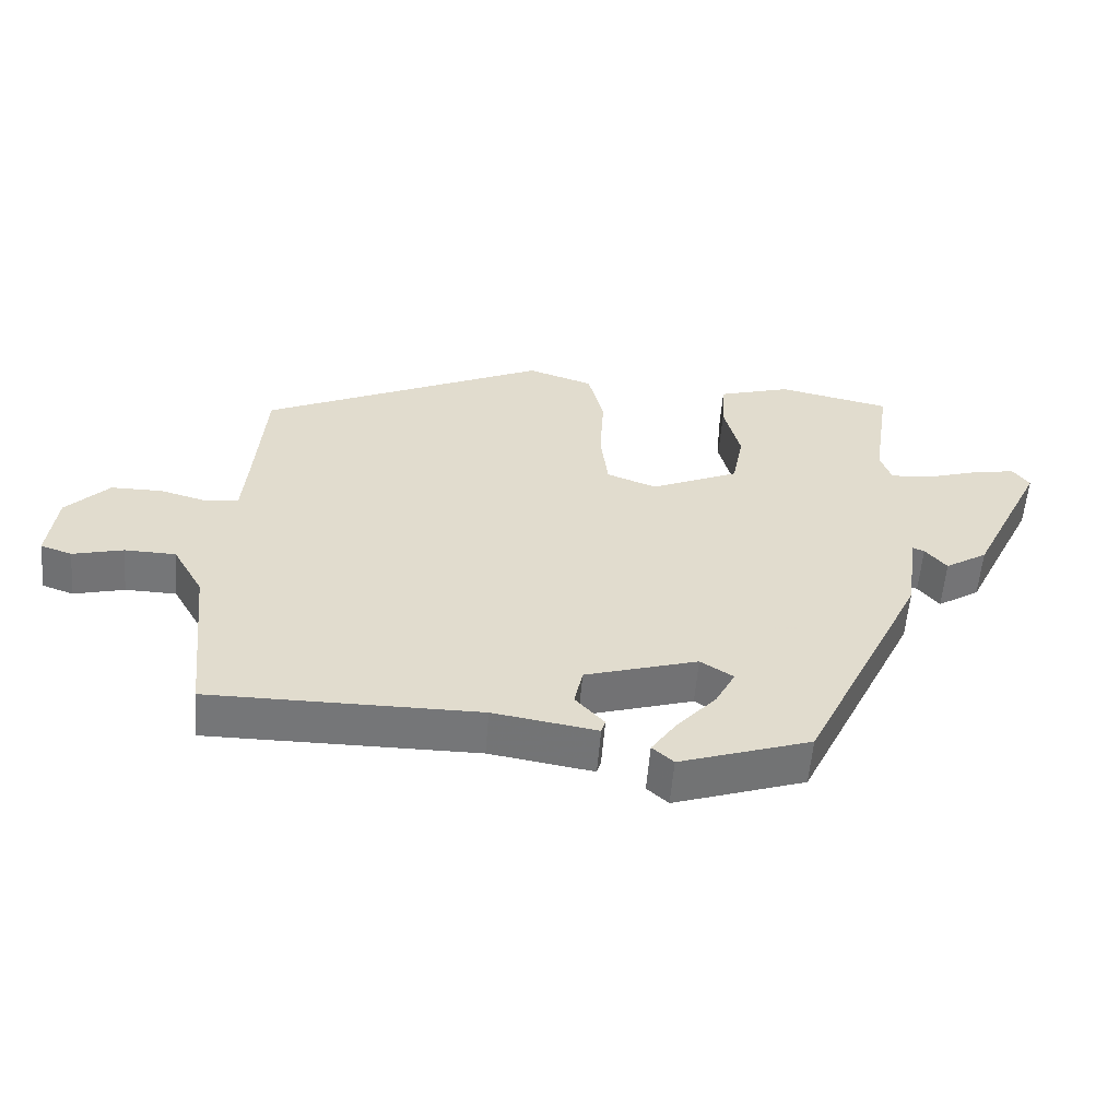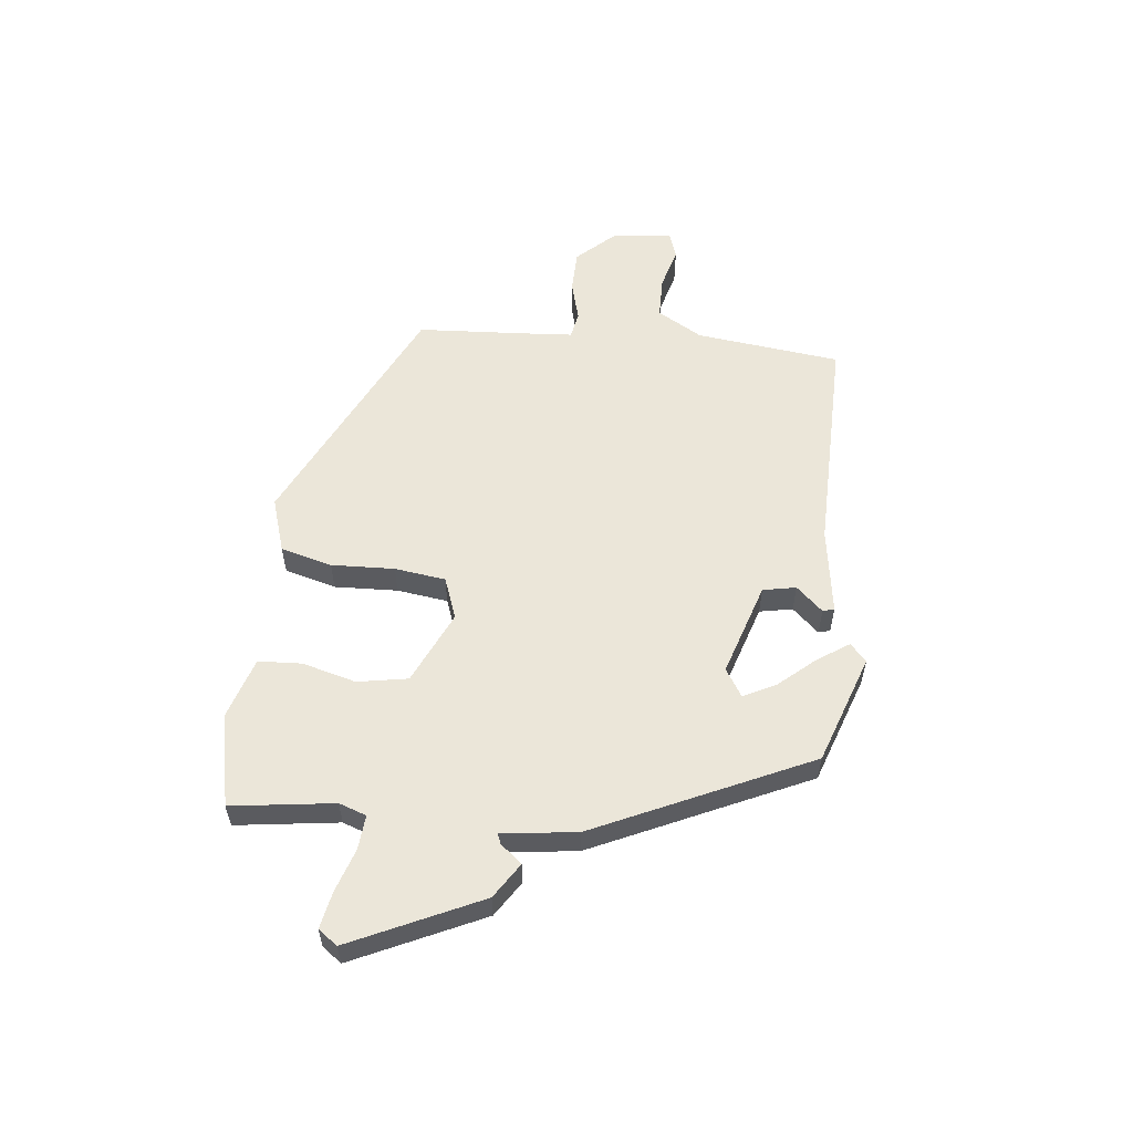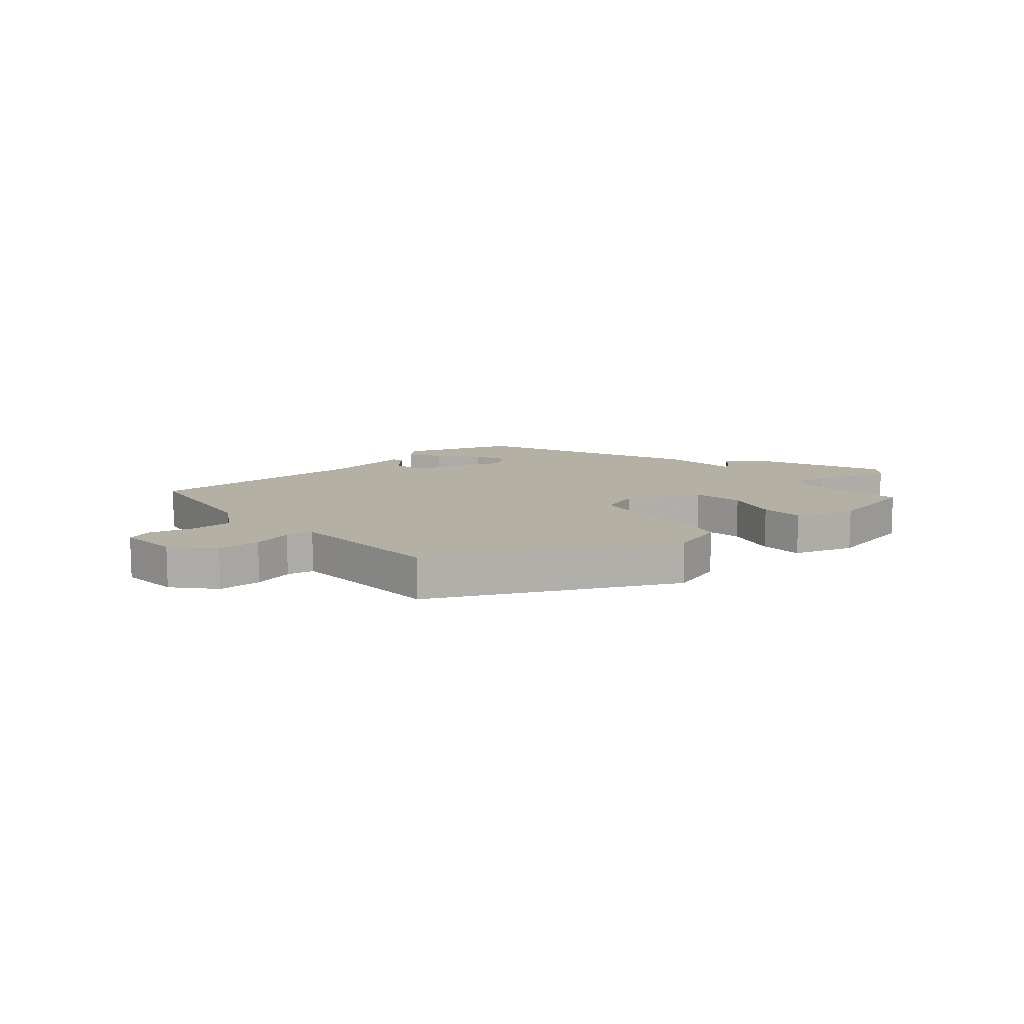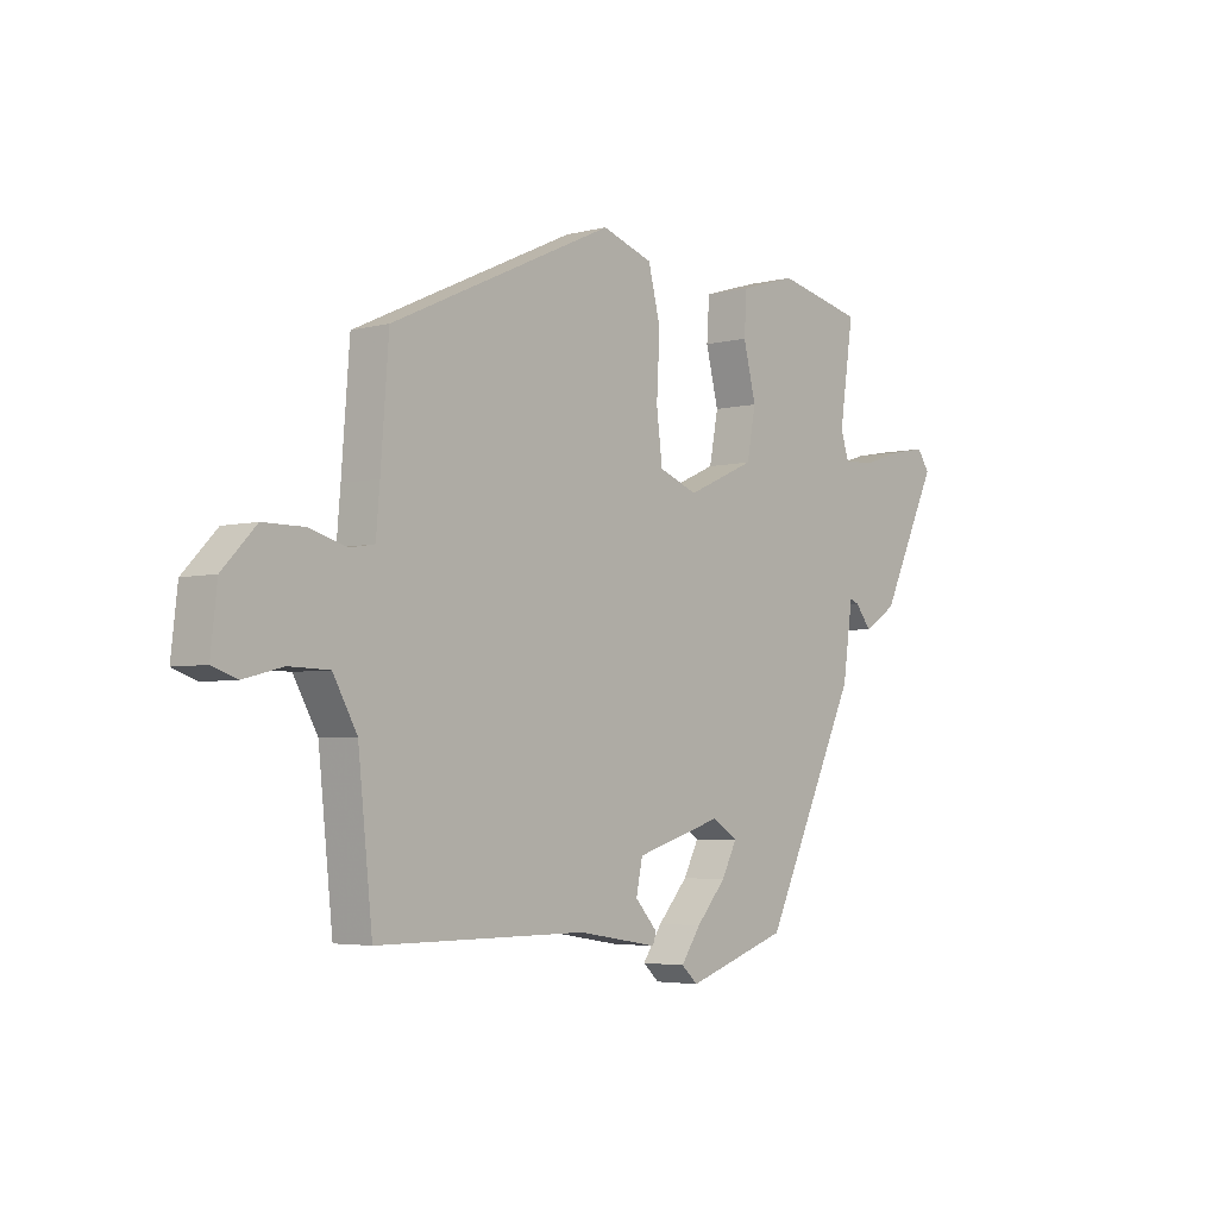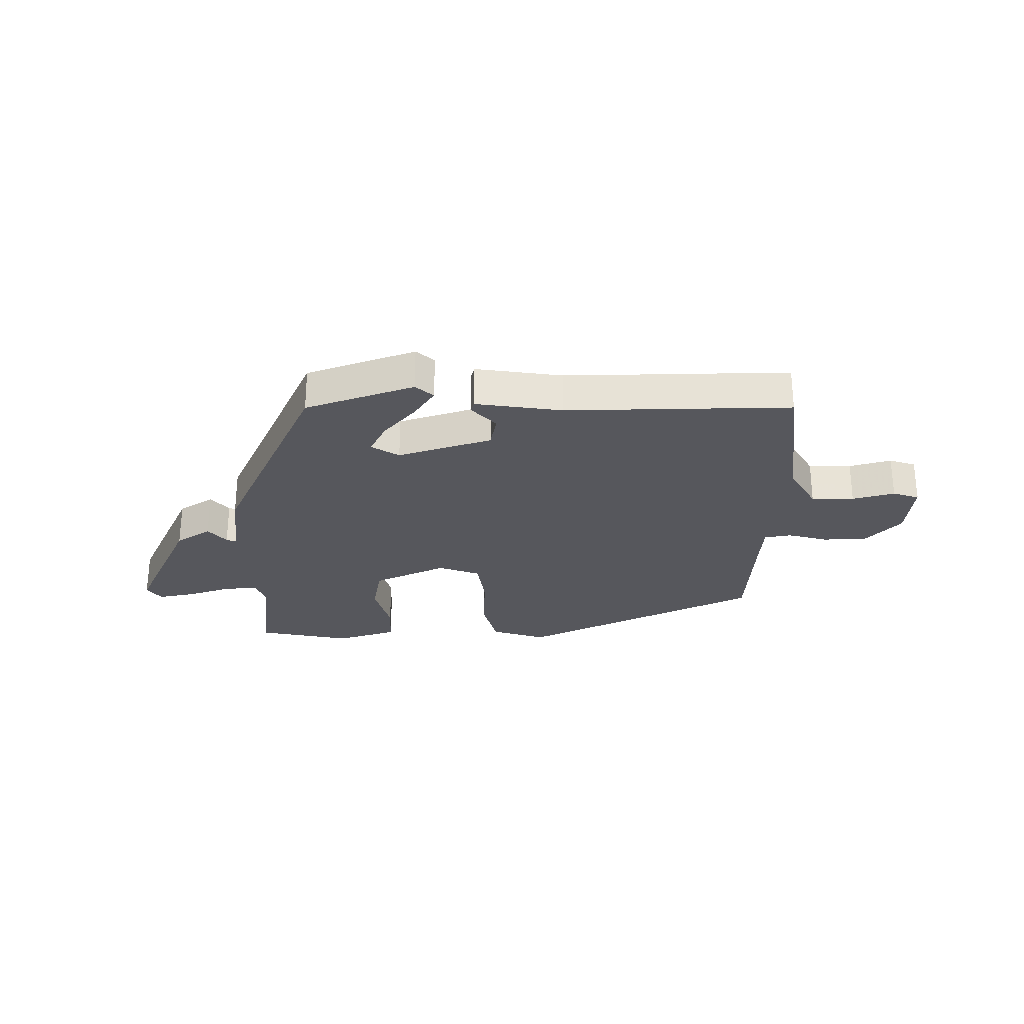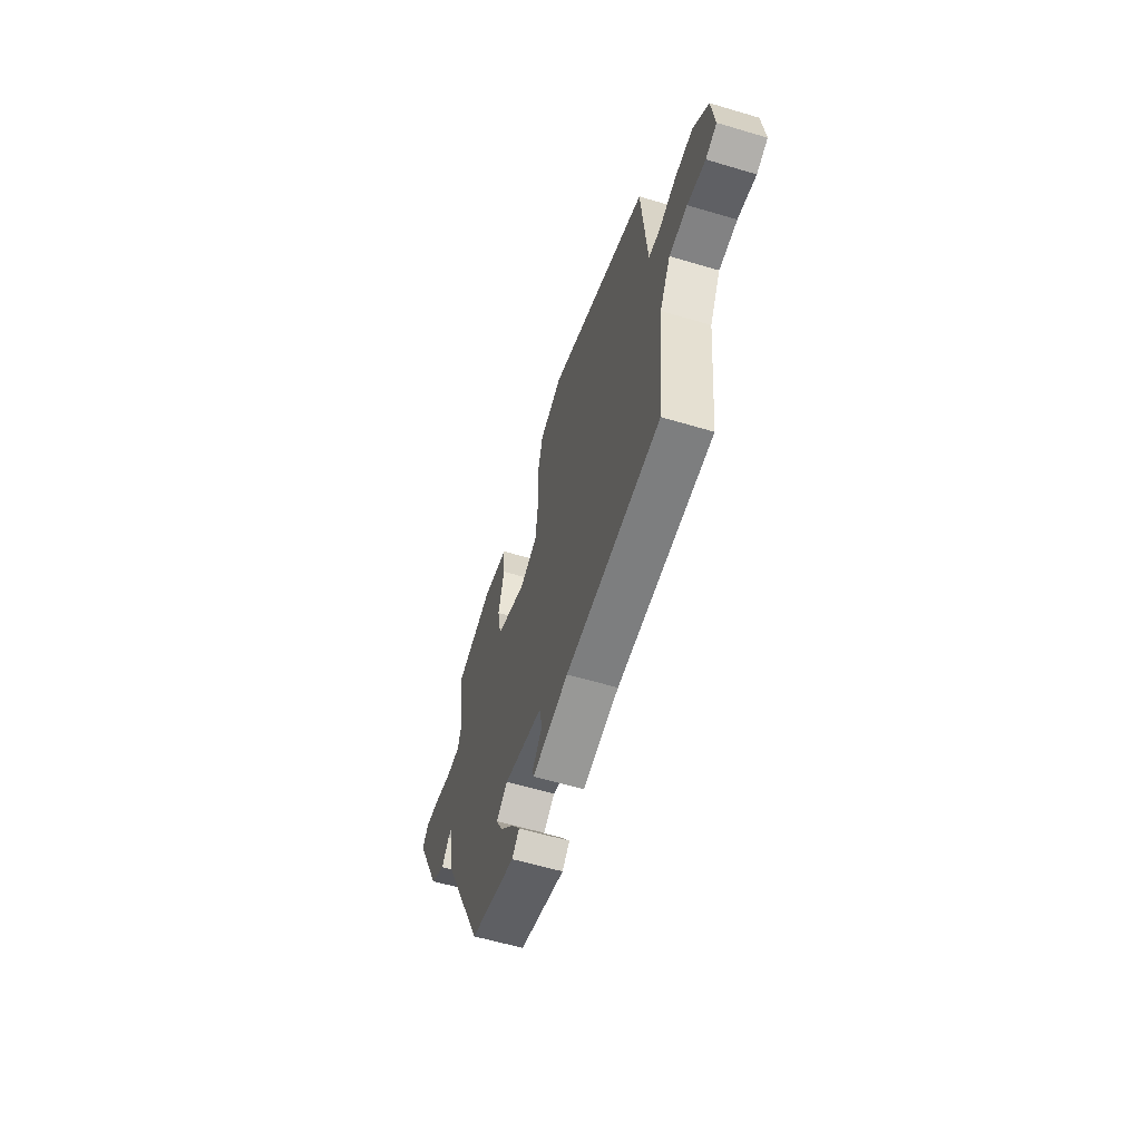
<metadata>
{"format":"obj","ext":"obj","renderer":"f3d","projection":"perspective","resolution":1024,"background":"white","views":[{"elev":-56.8,"azim":-4.5,"up":"+Z"},{"elev":56.8,"azim":97.0,"up":"+Y"},{"elev":11.4,"azim":-39.1,"up":"+Y"},{"elev":-4.1,"azim":-50.0,"up":"+Z"},{"elev":-27.5,"azim":-178.6,"up":"+Y"},{"elev":-59.3,"azim":-107.0,"up":"+Z"}]}
</metadata>
<code>
v 0.544 0.07 0.465
v 0.517 0.07 0.285
v 0.533 0.07 0.237
v 0.593 0.07 0.241
v 0.669 0.07 0.265
v 0.734 0.07 0.277
v 0.758 0.07 0.243
v 0.649 0.07 0.018
v 0.587 0.07 -0.021
v 0.556 0.07 0.017
v 0.539 0.07 0.024
v 0.52 0.07 -0.108
v 0.341 0.07 -0.481
v 0.149 0.07 -0.545
v 0.118 0.07 -0.517
v 0.155 0.07 -0.463
v 0.212 0.07 -0.399
v 0.241 0.07 -0.343
v 0.193 0.07 -0.312
v 0.028 0.07 -0.362
v 0.016 0.07 -0.42
v 0.058 0.07 -0.467
v 0.052 0.07 -0.487
v -0.1 0.07 -0.462
v -0.494 0.07 -0.462
v -0.521 0.07 -0.207
v -0.566 0.07 -0.127
v -0.641 0.07 -0.125
v -0.715 0.07 -0.144
v -0.761 0.07 -0.128
v -0.749 0.07 -0.022
v -0.686 0.07 0.044
v -0.61 0.07 0.044
v -0.54 0.07 0.024
v -0.493 0.07 0.032
v -0.486 0.07 0.114
v -0.471 0.07 0.311
v -0.051 0.07 0.505
v 0.045 0.07 0.473
v 0.068 0.07 0.382
v 0.062 0.07 0.271
v 0.073 0.07 0.181
v 0.146 0.07 0.153
v 0.275 0.07 0.21
v 0.292 0.07 0.298
v 0.268 0.07 0.393
v 0.273 0.07 0.469
v 0.38 0.07 0.501
v 0.544 0 0.465
v 0.517 0 0.285
v 0.533 0 0.237
v 0.593 0 0.241
v 0.669 0 0.265
v 0.734 0 0.277
v 0.758 0 0.243
v 0.649 0 0.018
v 0.587 0 -0.021
v 0.556 0 0.017
v 0.539 0 0.024
v 0.52 0 -0.108
v 0.341 0 -0.481
v 0.149 0 -0.545
v 0.118 0 -0.517
v 0.155 0 -0.463
v 0.212 0 -0.399
v 0.241 0 -0.343
v 0.193 0 -0.312
v 0.028 0 -0.362
v 0.016 0 -0.42
v 0.058 0 -0.467
v 0.052 0 -0.487
v -0.1 0 -0.462
v -0.494 0 -0.462
v -0.521 0 -0.207
v -0.566 0 -0.127
v -0.641 0 -0.125
v -0.715 0 -0.144
v -0.761 0 -0.128
v -0.749 0 -0.022
v -0.686 0 0.044
v -0.61 0 0.044
v -0.54 0 0.024
v -0.493 0 0.032
v -0.486 0 0.114
v -0.471 0 0.311
v -0.051 0 0.505
v 0.045 0 0.473
v 0.068 0 0.382
v 0.062 0 0.271
v 0.073 0 0.181
v 0.146 0 0.153
v 0.275 0 0.21
v 0.292 0 0.298
v 0.268 0 0.393
v 0.273 0 0.469
v 0.38 0 0.501
f 45 46 47 48
f 44 45 48 1
f 38 39 40 41
f 36 37 38 41
f 35 36 41 42
f 31 32 33 34
f 31 34 35
f 28 29 30 31
f 27 28 31 35
f 26 27 35 42
f 24 25 26 42
f 21 22 23 24
f 20 21 24 42
f 14 15 16 17
f 14 17 18
f 11 12 13 14
f 11 14 18
f 7 8 9 10
f 7 10 11
f 4 5 6 7
f 3 4 7 11
f 2 3 11 18
f 44 1 2 18
f 19 20 42 43
f 18 19 43 44
f 96 95 94 93
f 49 96 93 92
f 89 88 87 86
f 89 86 85 84
f 90 89 84 83
f 82 81 80 79
f 83 82 79
f 79 78 77 76
f 83 79 76 75
f 90 83 75 74
f 90 74 73 72
f 72 71 70 69
f 90 72 69 68
f 65 64 63 62
f 66 65 62
f 62 61 60 59
f 66 62 59
f 58 57 56 55
f 59 58 55
f 55 54 53 52
f 59 55 52 51
f 66 59 51 50
f 66 50 49 92
f 91 90 68 67
f 92 91 67 66
f 1 49 50 2
f 2 50 51 3
f 3 51 52 4
f 4 52 53 5
f 5 53 54 6
f 6 54 55 7
f 7 55 56 8
f 8 56 57 9
f 9 57 58 10
f 10 58 59 11
f 11 59 60 12
f 12 60 61 13
f 13 61 62 14
f 14 62 63 15
f 15 63 64 16
f 16 64 65 17
f 17 65 66 18
f 18 66 67 19
f 19 67 68 20
f 20 68 69 21
f 21 69 70 22
f 22 70 71 23
f 23 71 72 24
f 24 72 73 25
f 25 73 74 26
f 26 74 75 27
f 27 75 76 28
f 28 76 77 29
f 29 77 78 30
f 30 78 79 31
f 31 79 80 32
f 32 80 81 33
f 33 81 82 34
f 34 82 83 35
f 35 83 84 36
f 36 84 85 37
f 37 85 86 38
f 38 86 87 39
f 39 87 88 40
f 40 88 89 41
f 41 89 90 42
f 42 90 91 43
f 43 91 92 44
f 44 92 93 45
f 45 93 94 46
f 46 94 95 47
f 47 95 96 48
f 48 96 49 1

</code>
